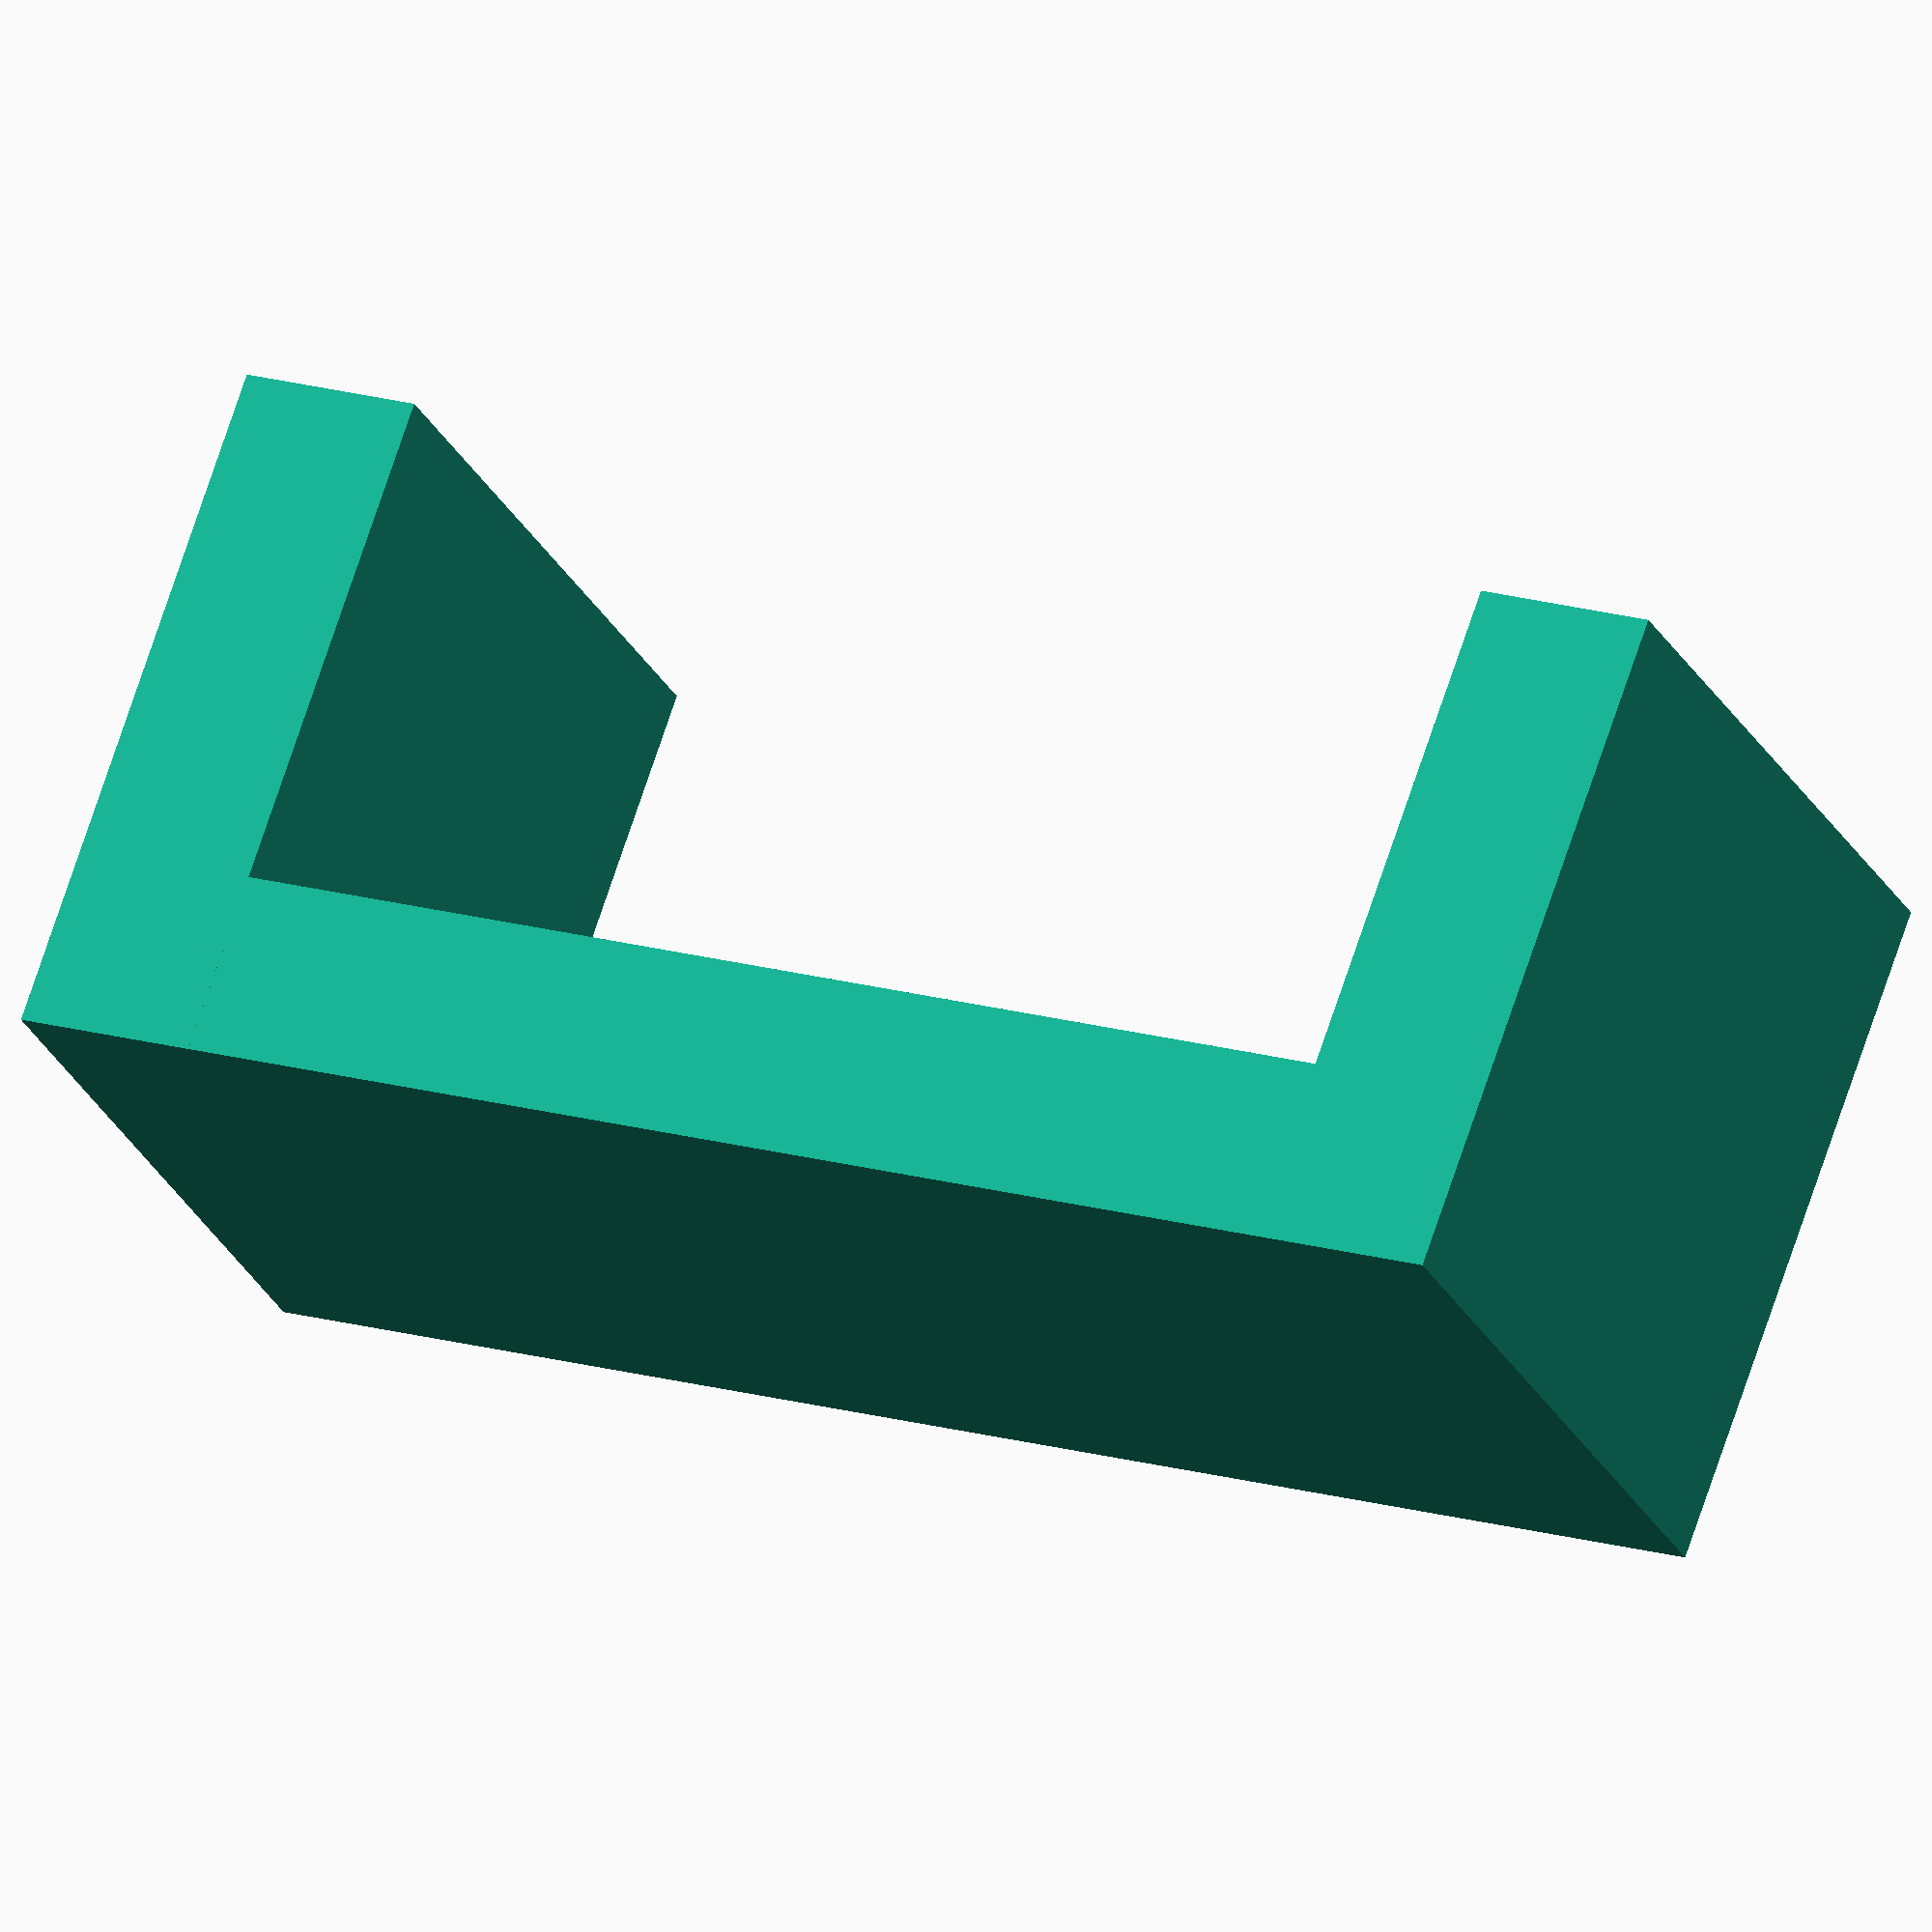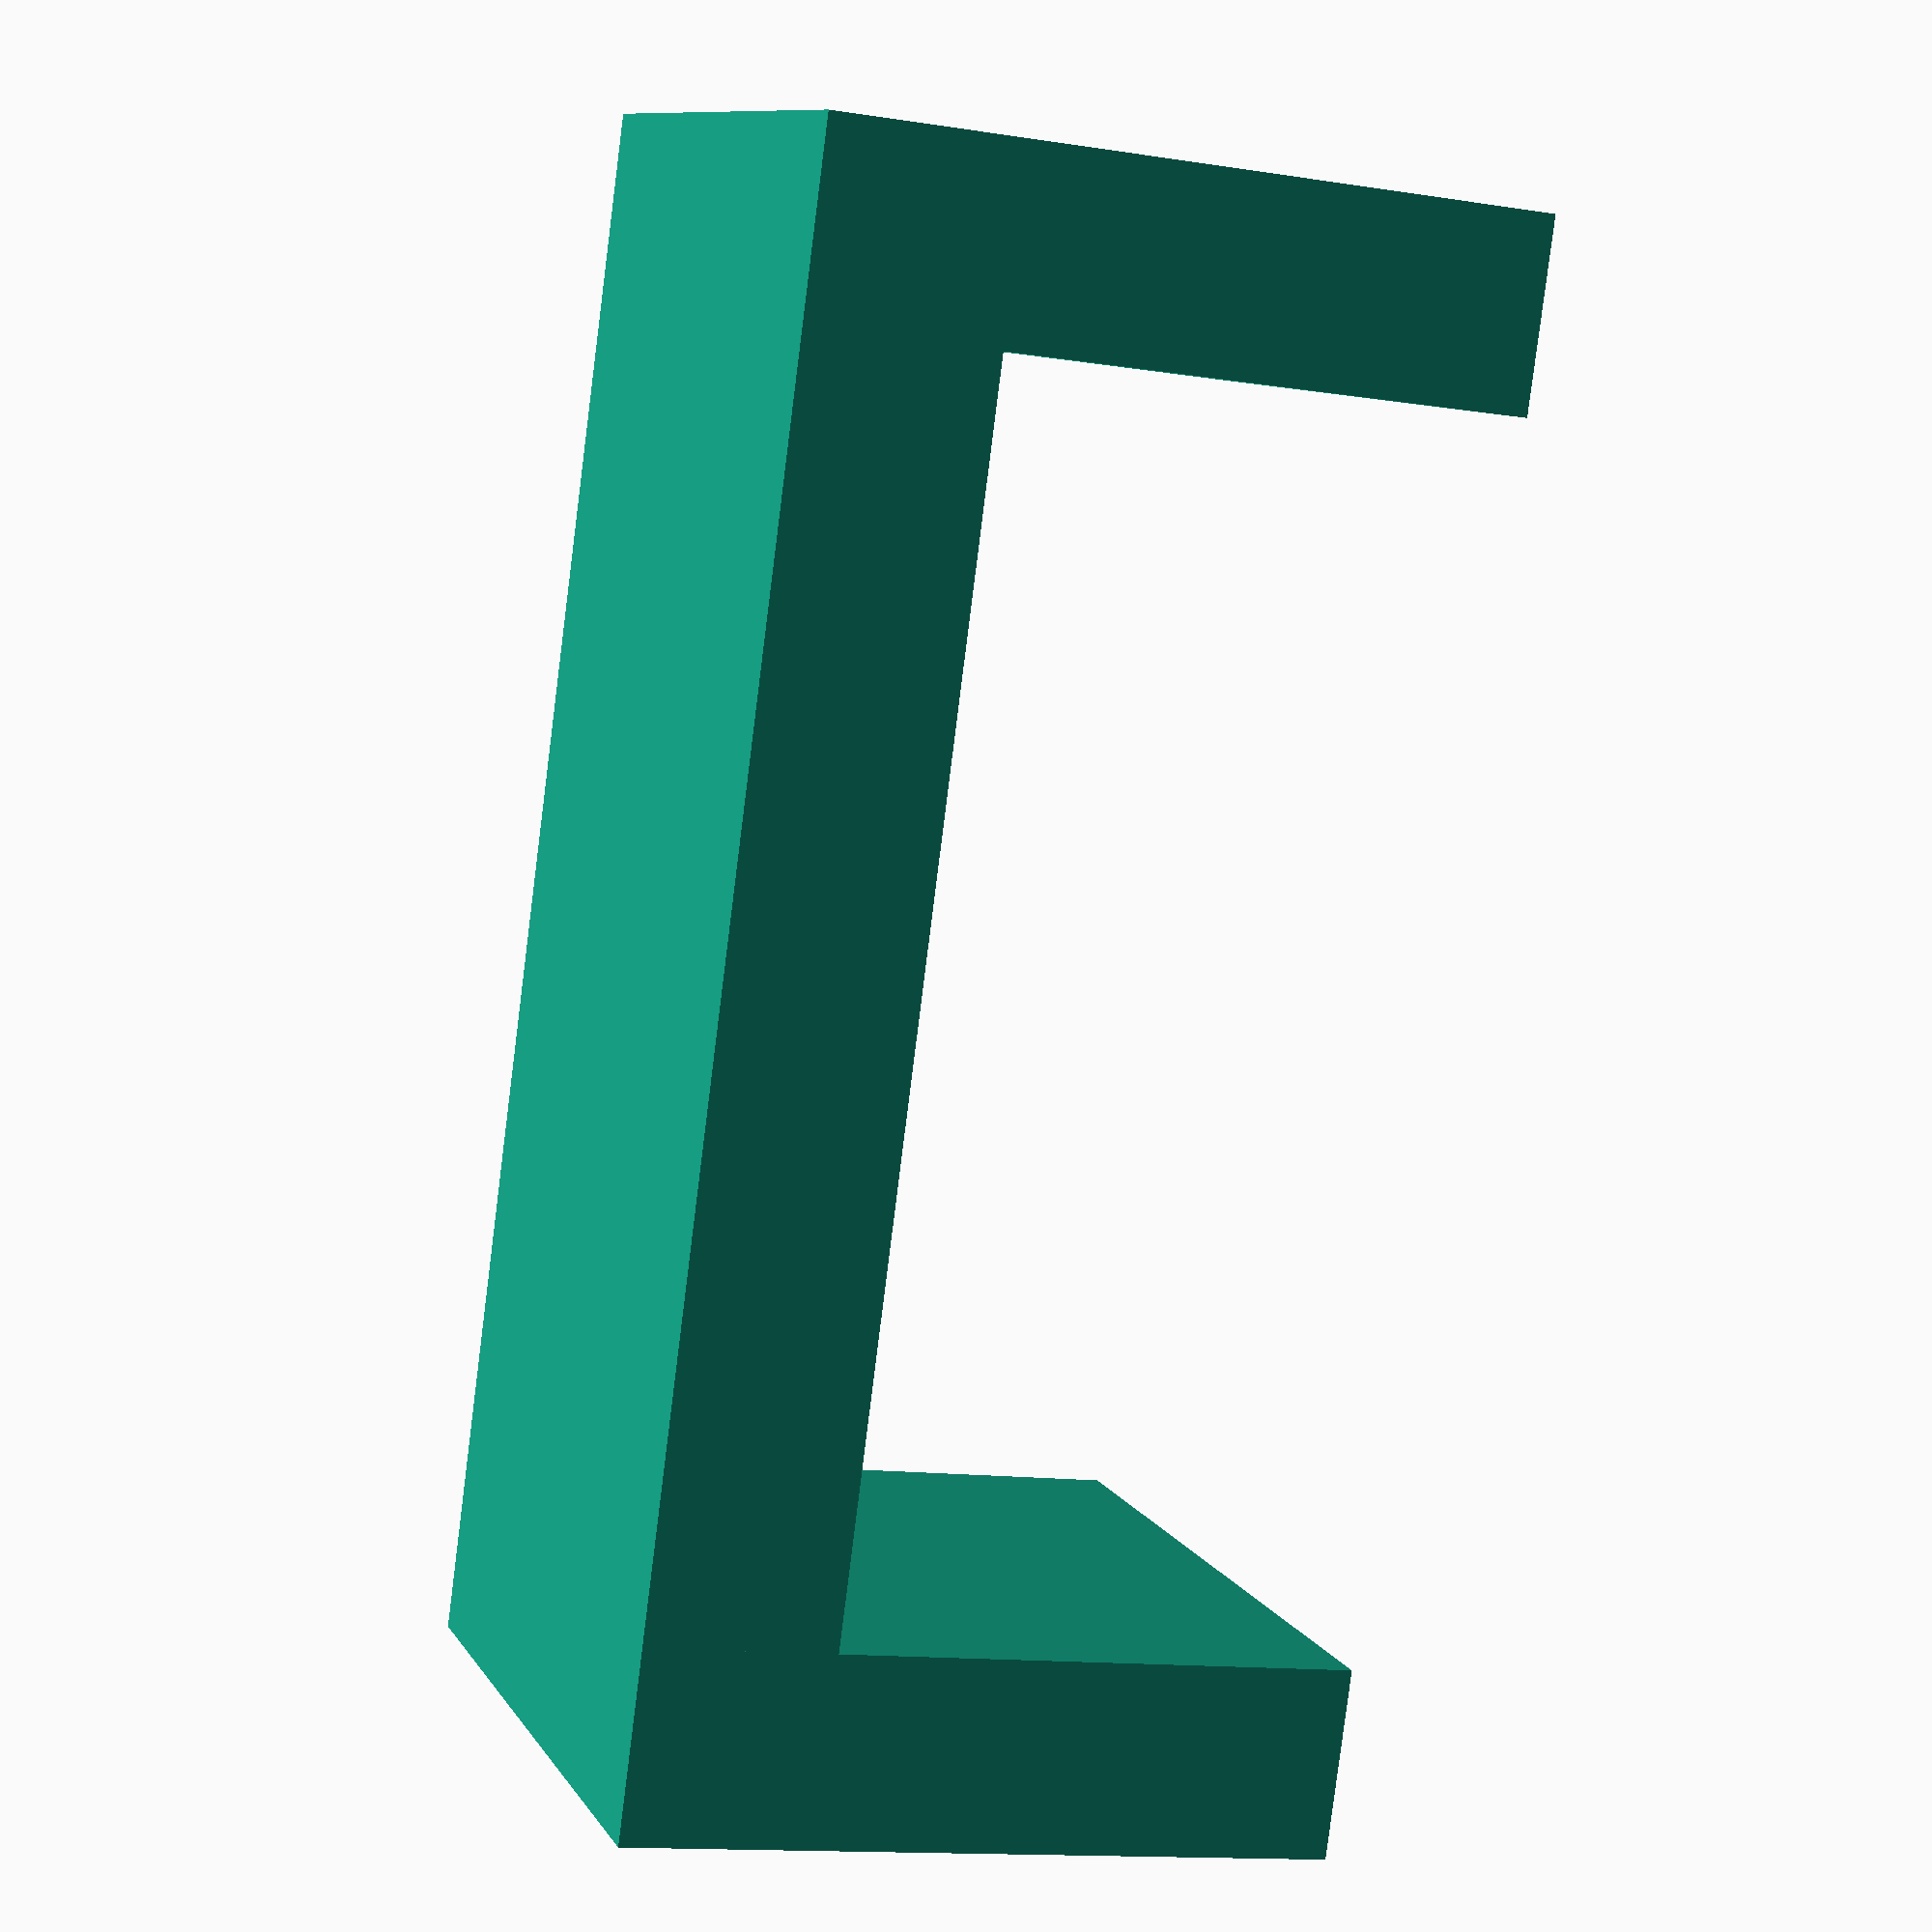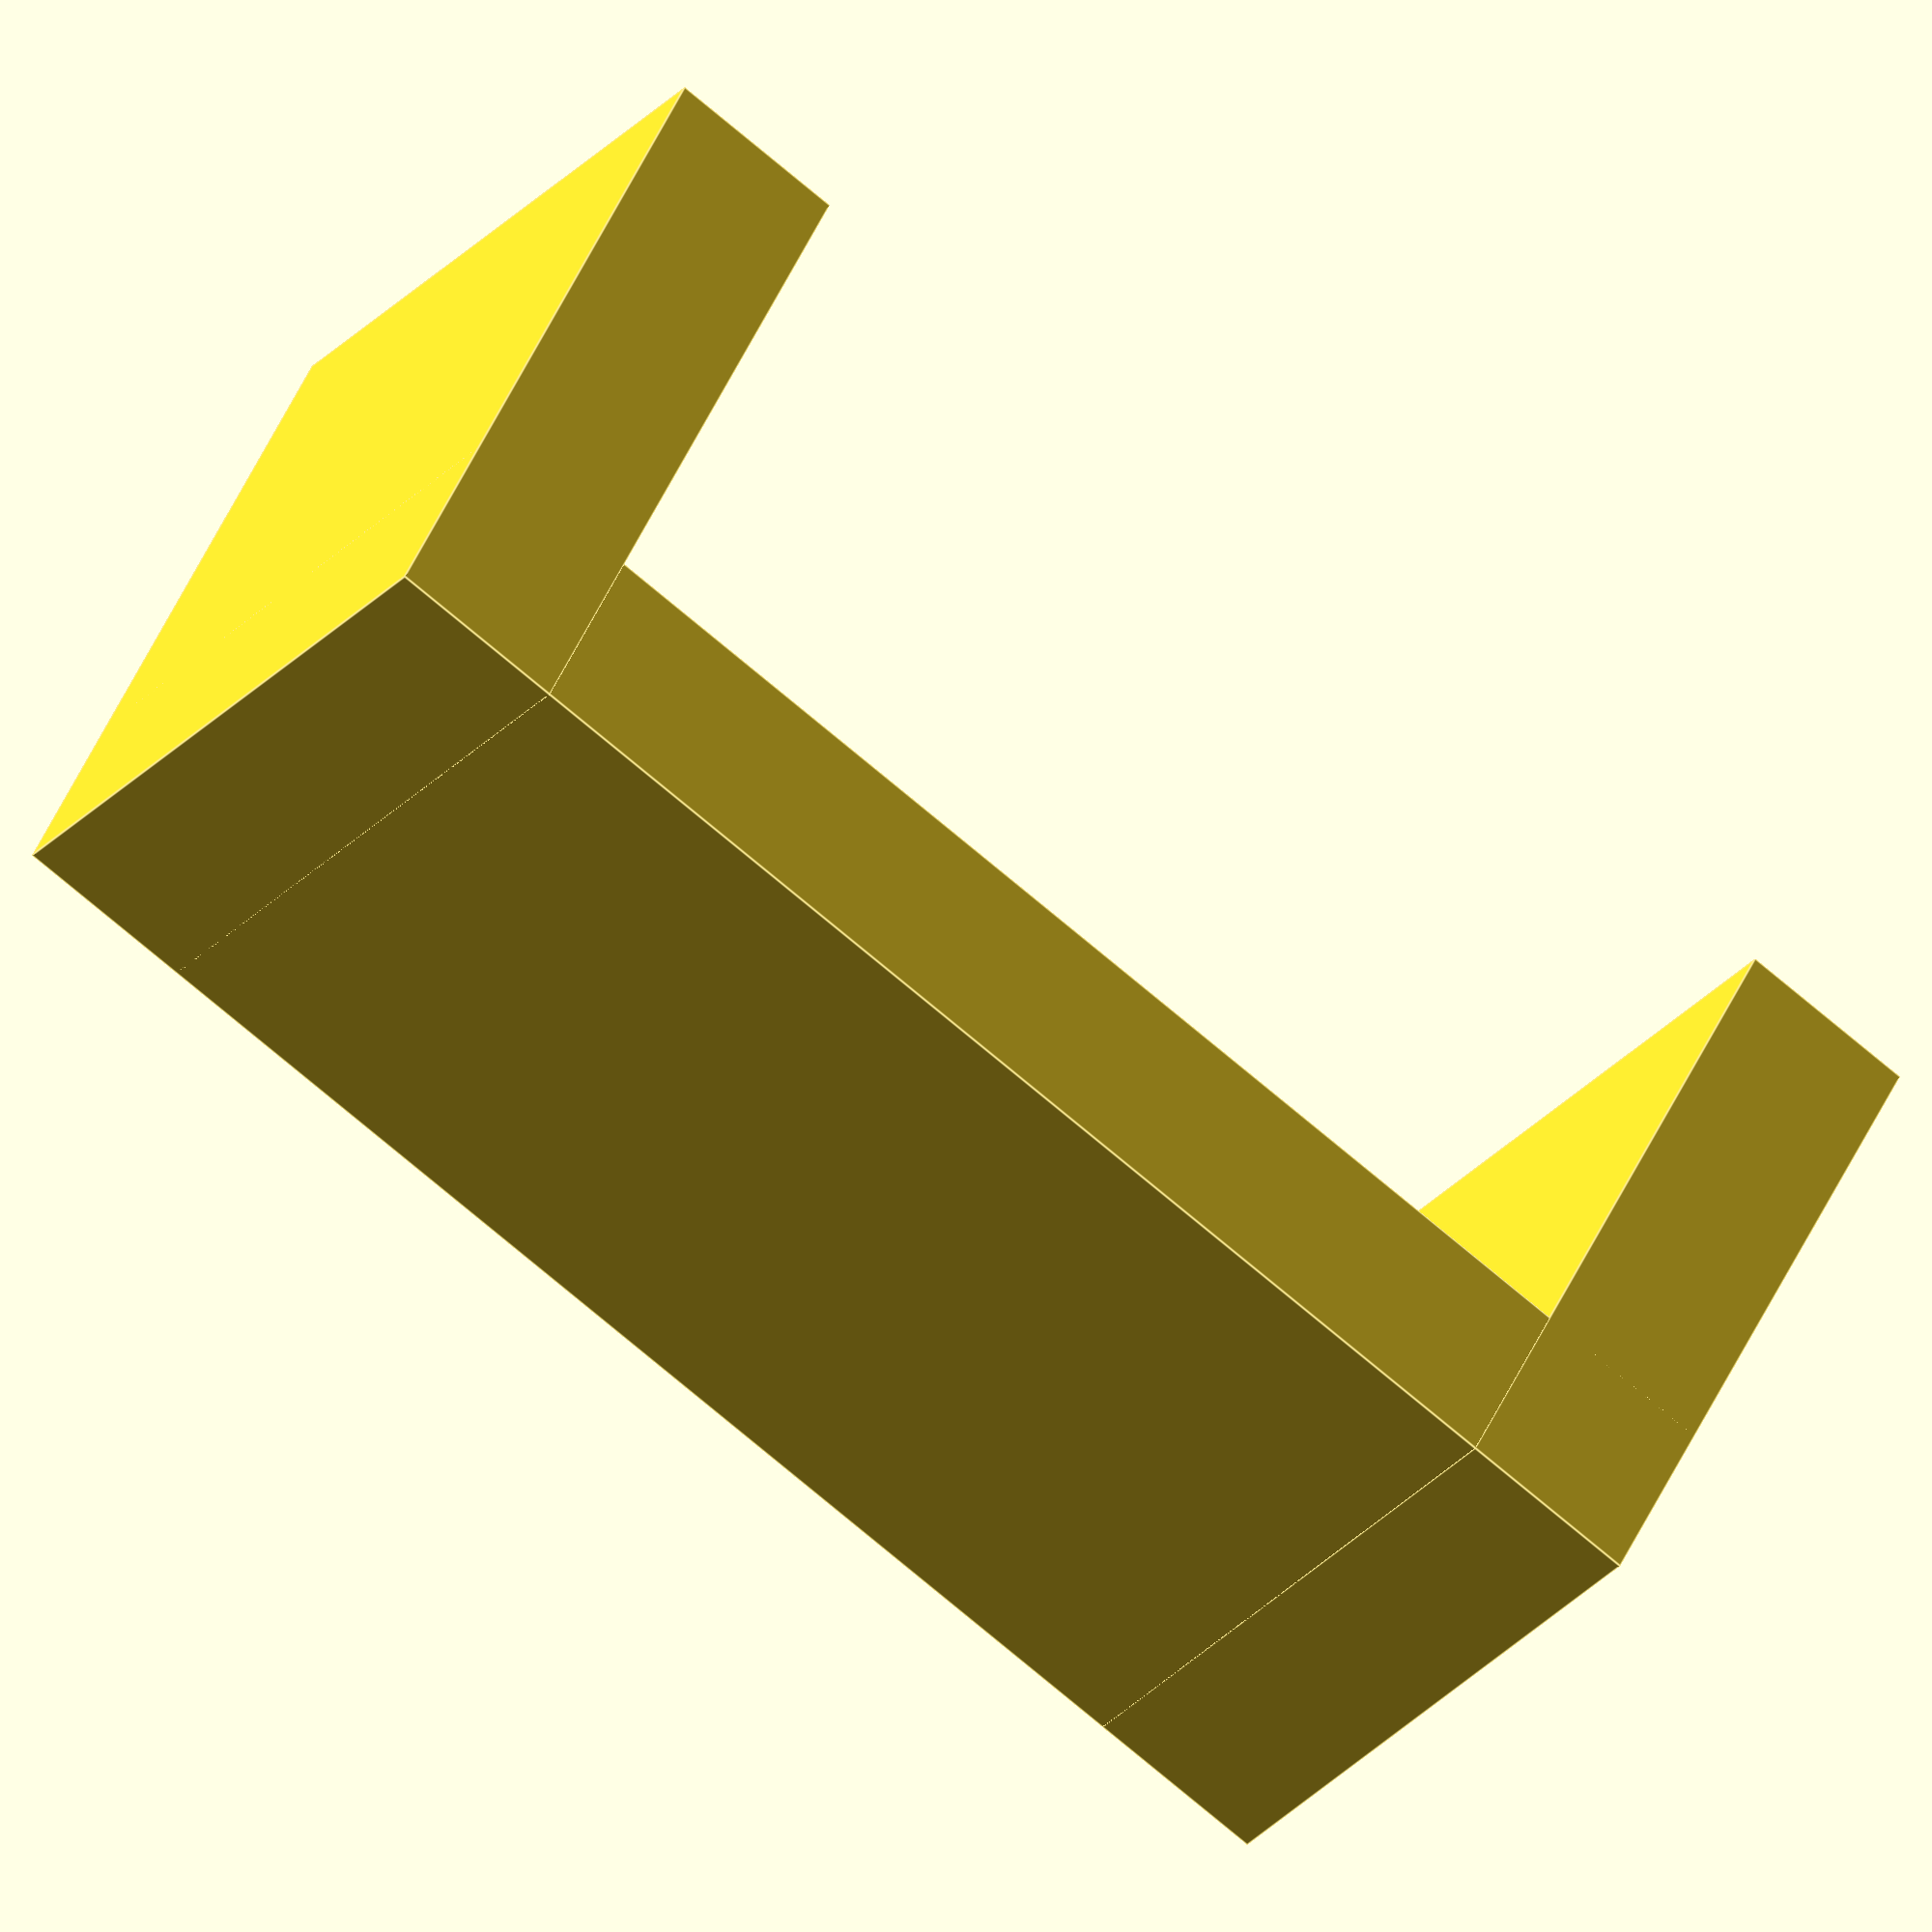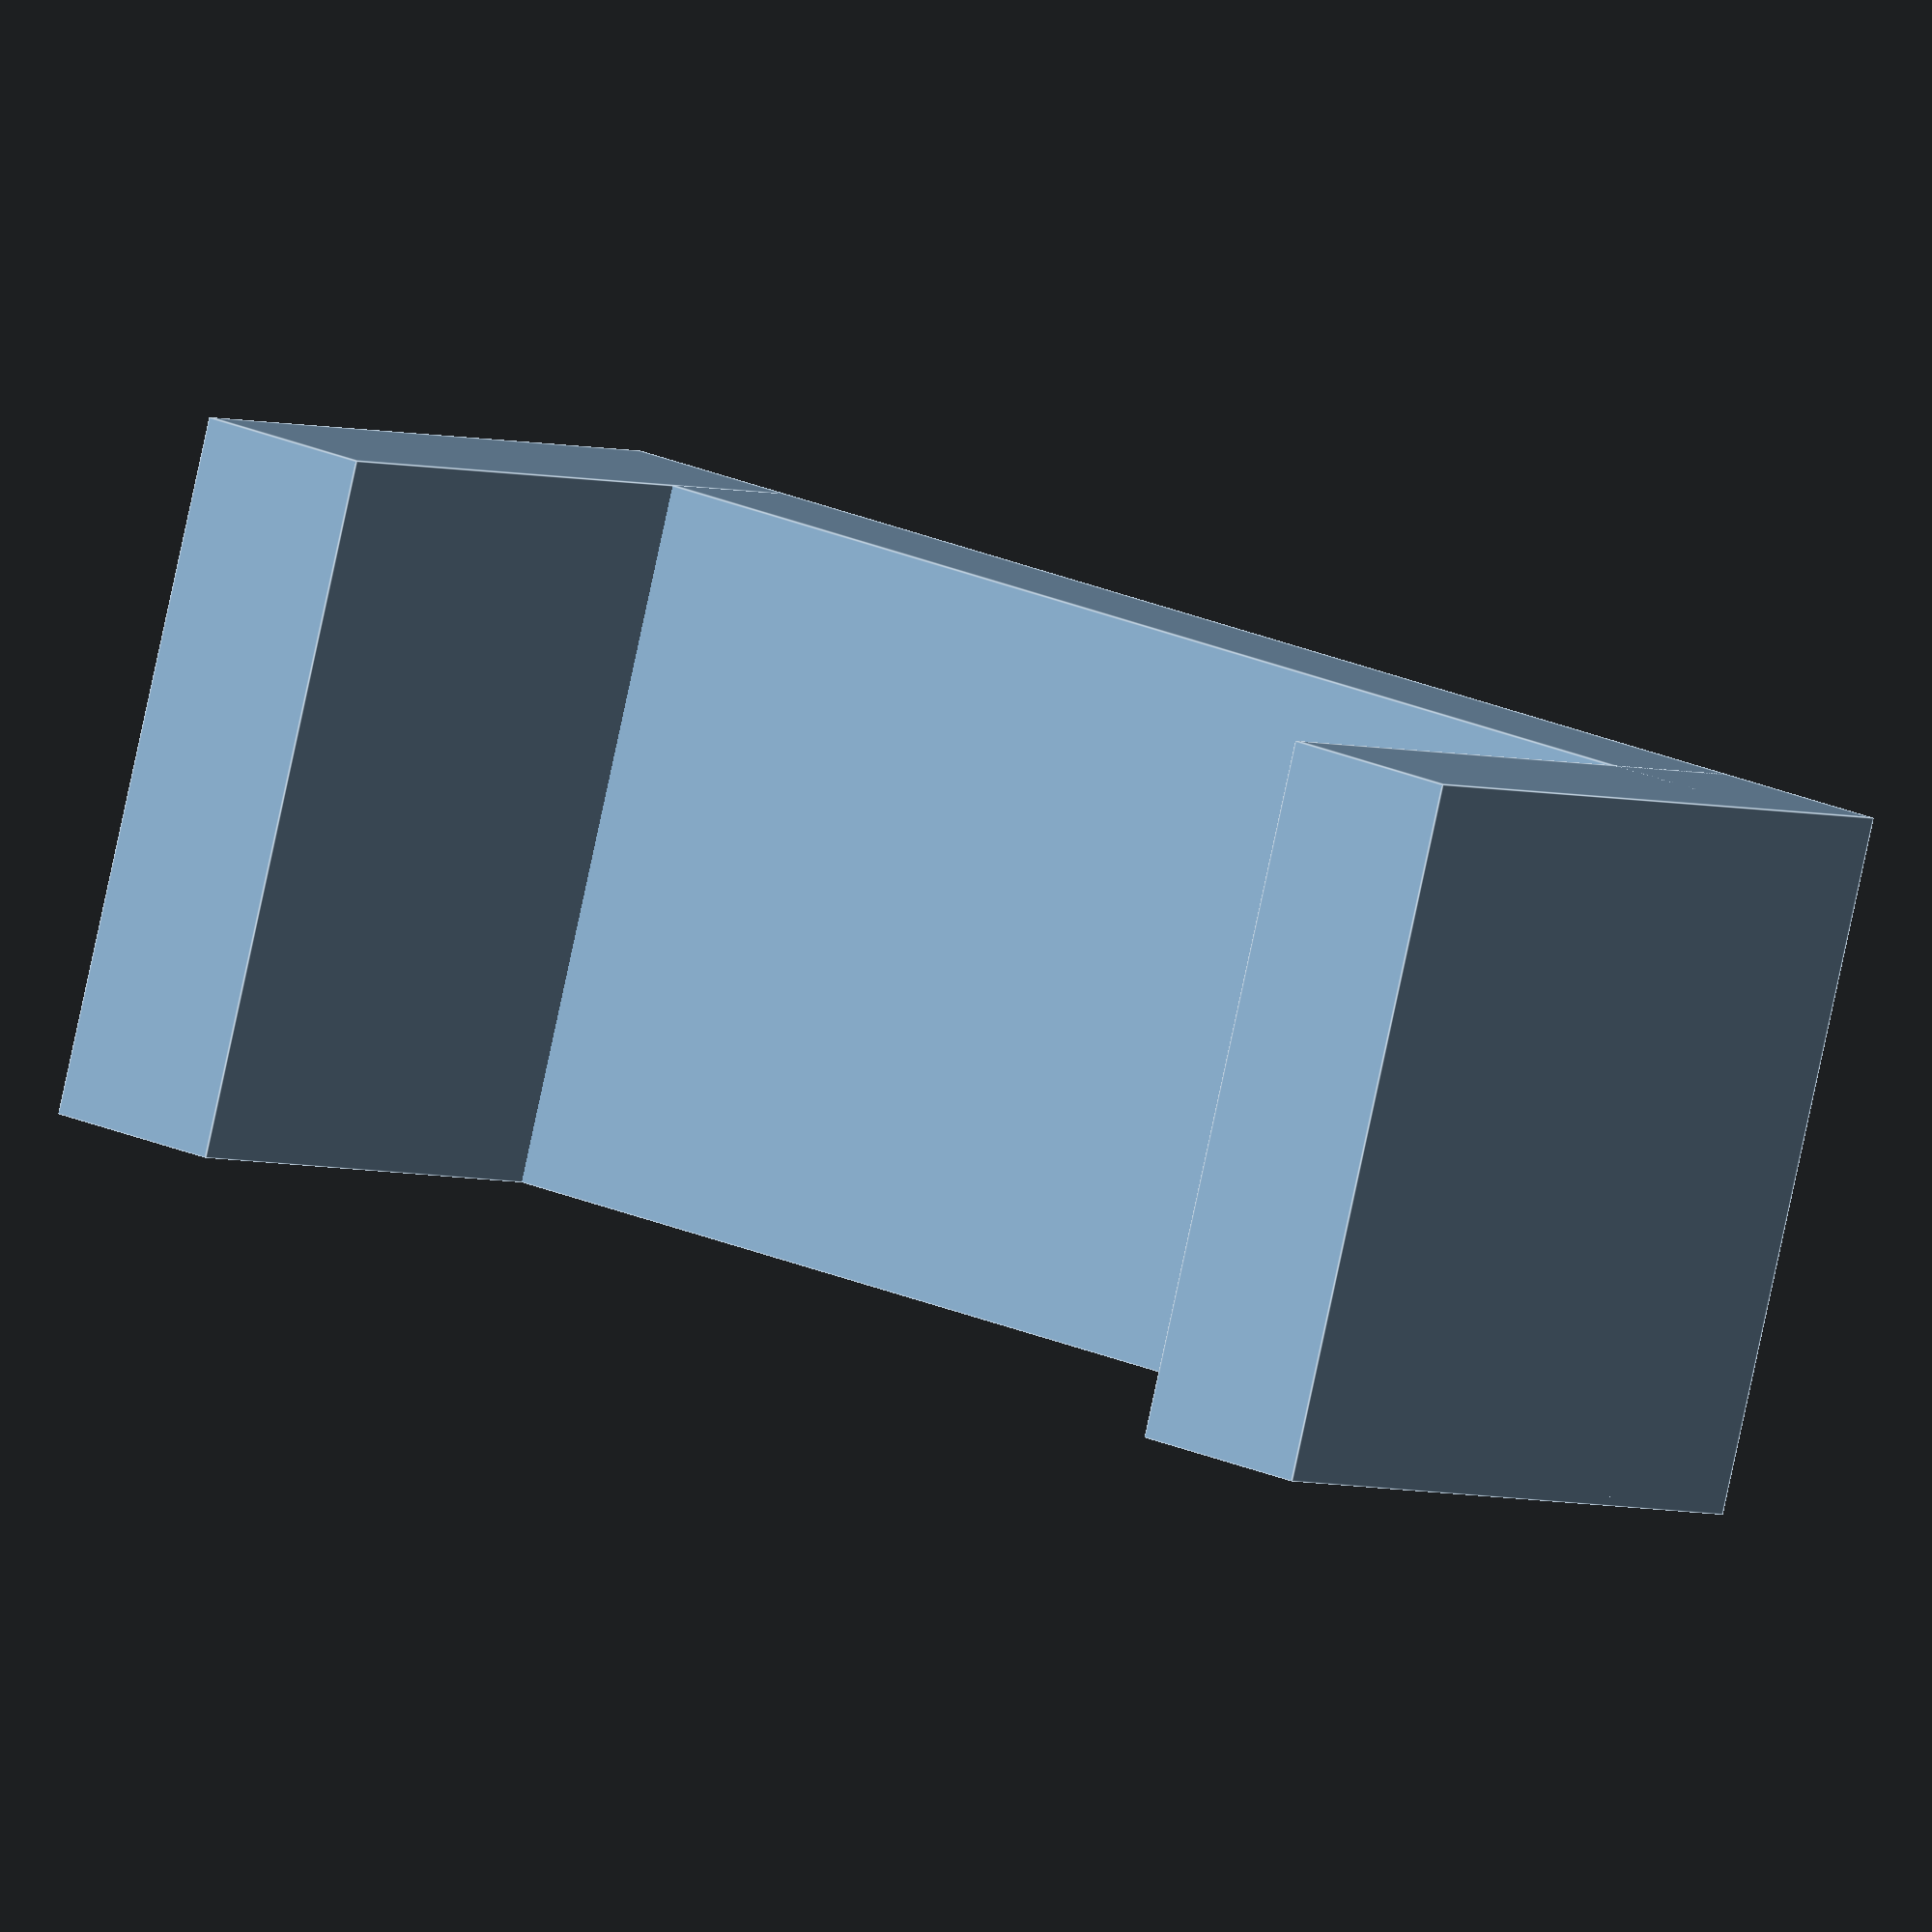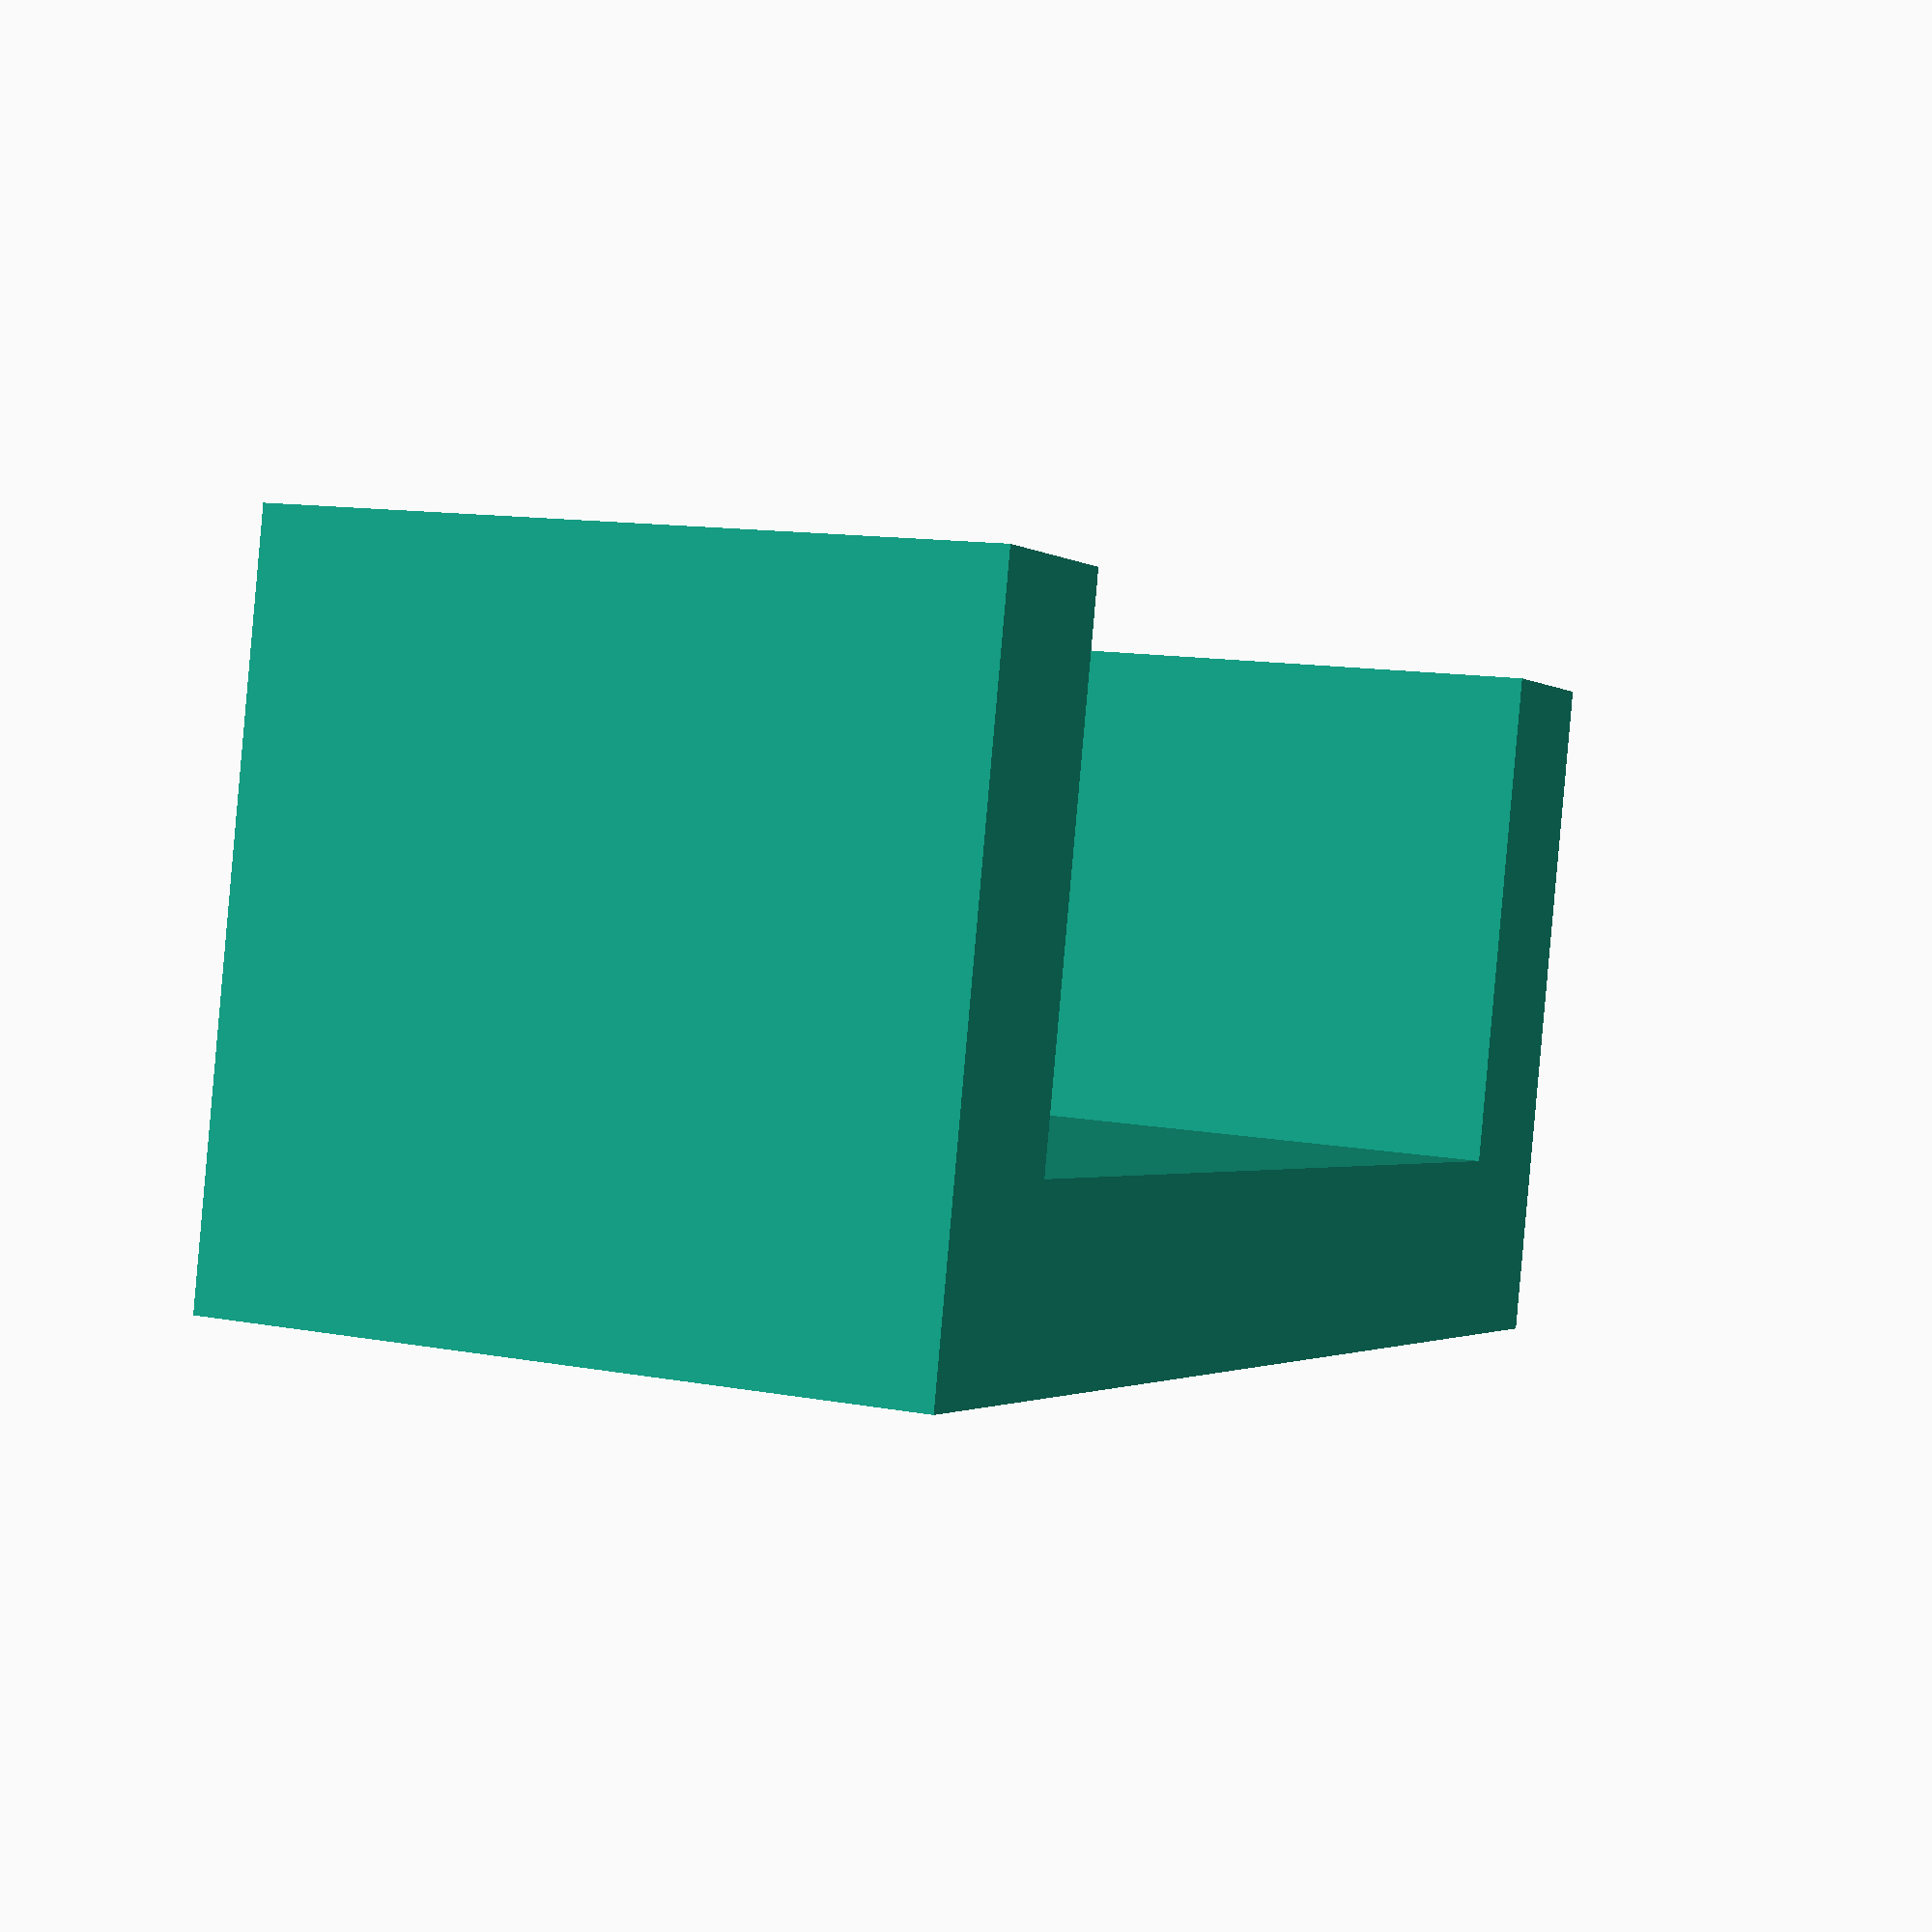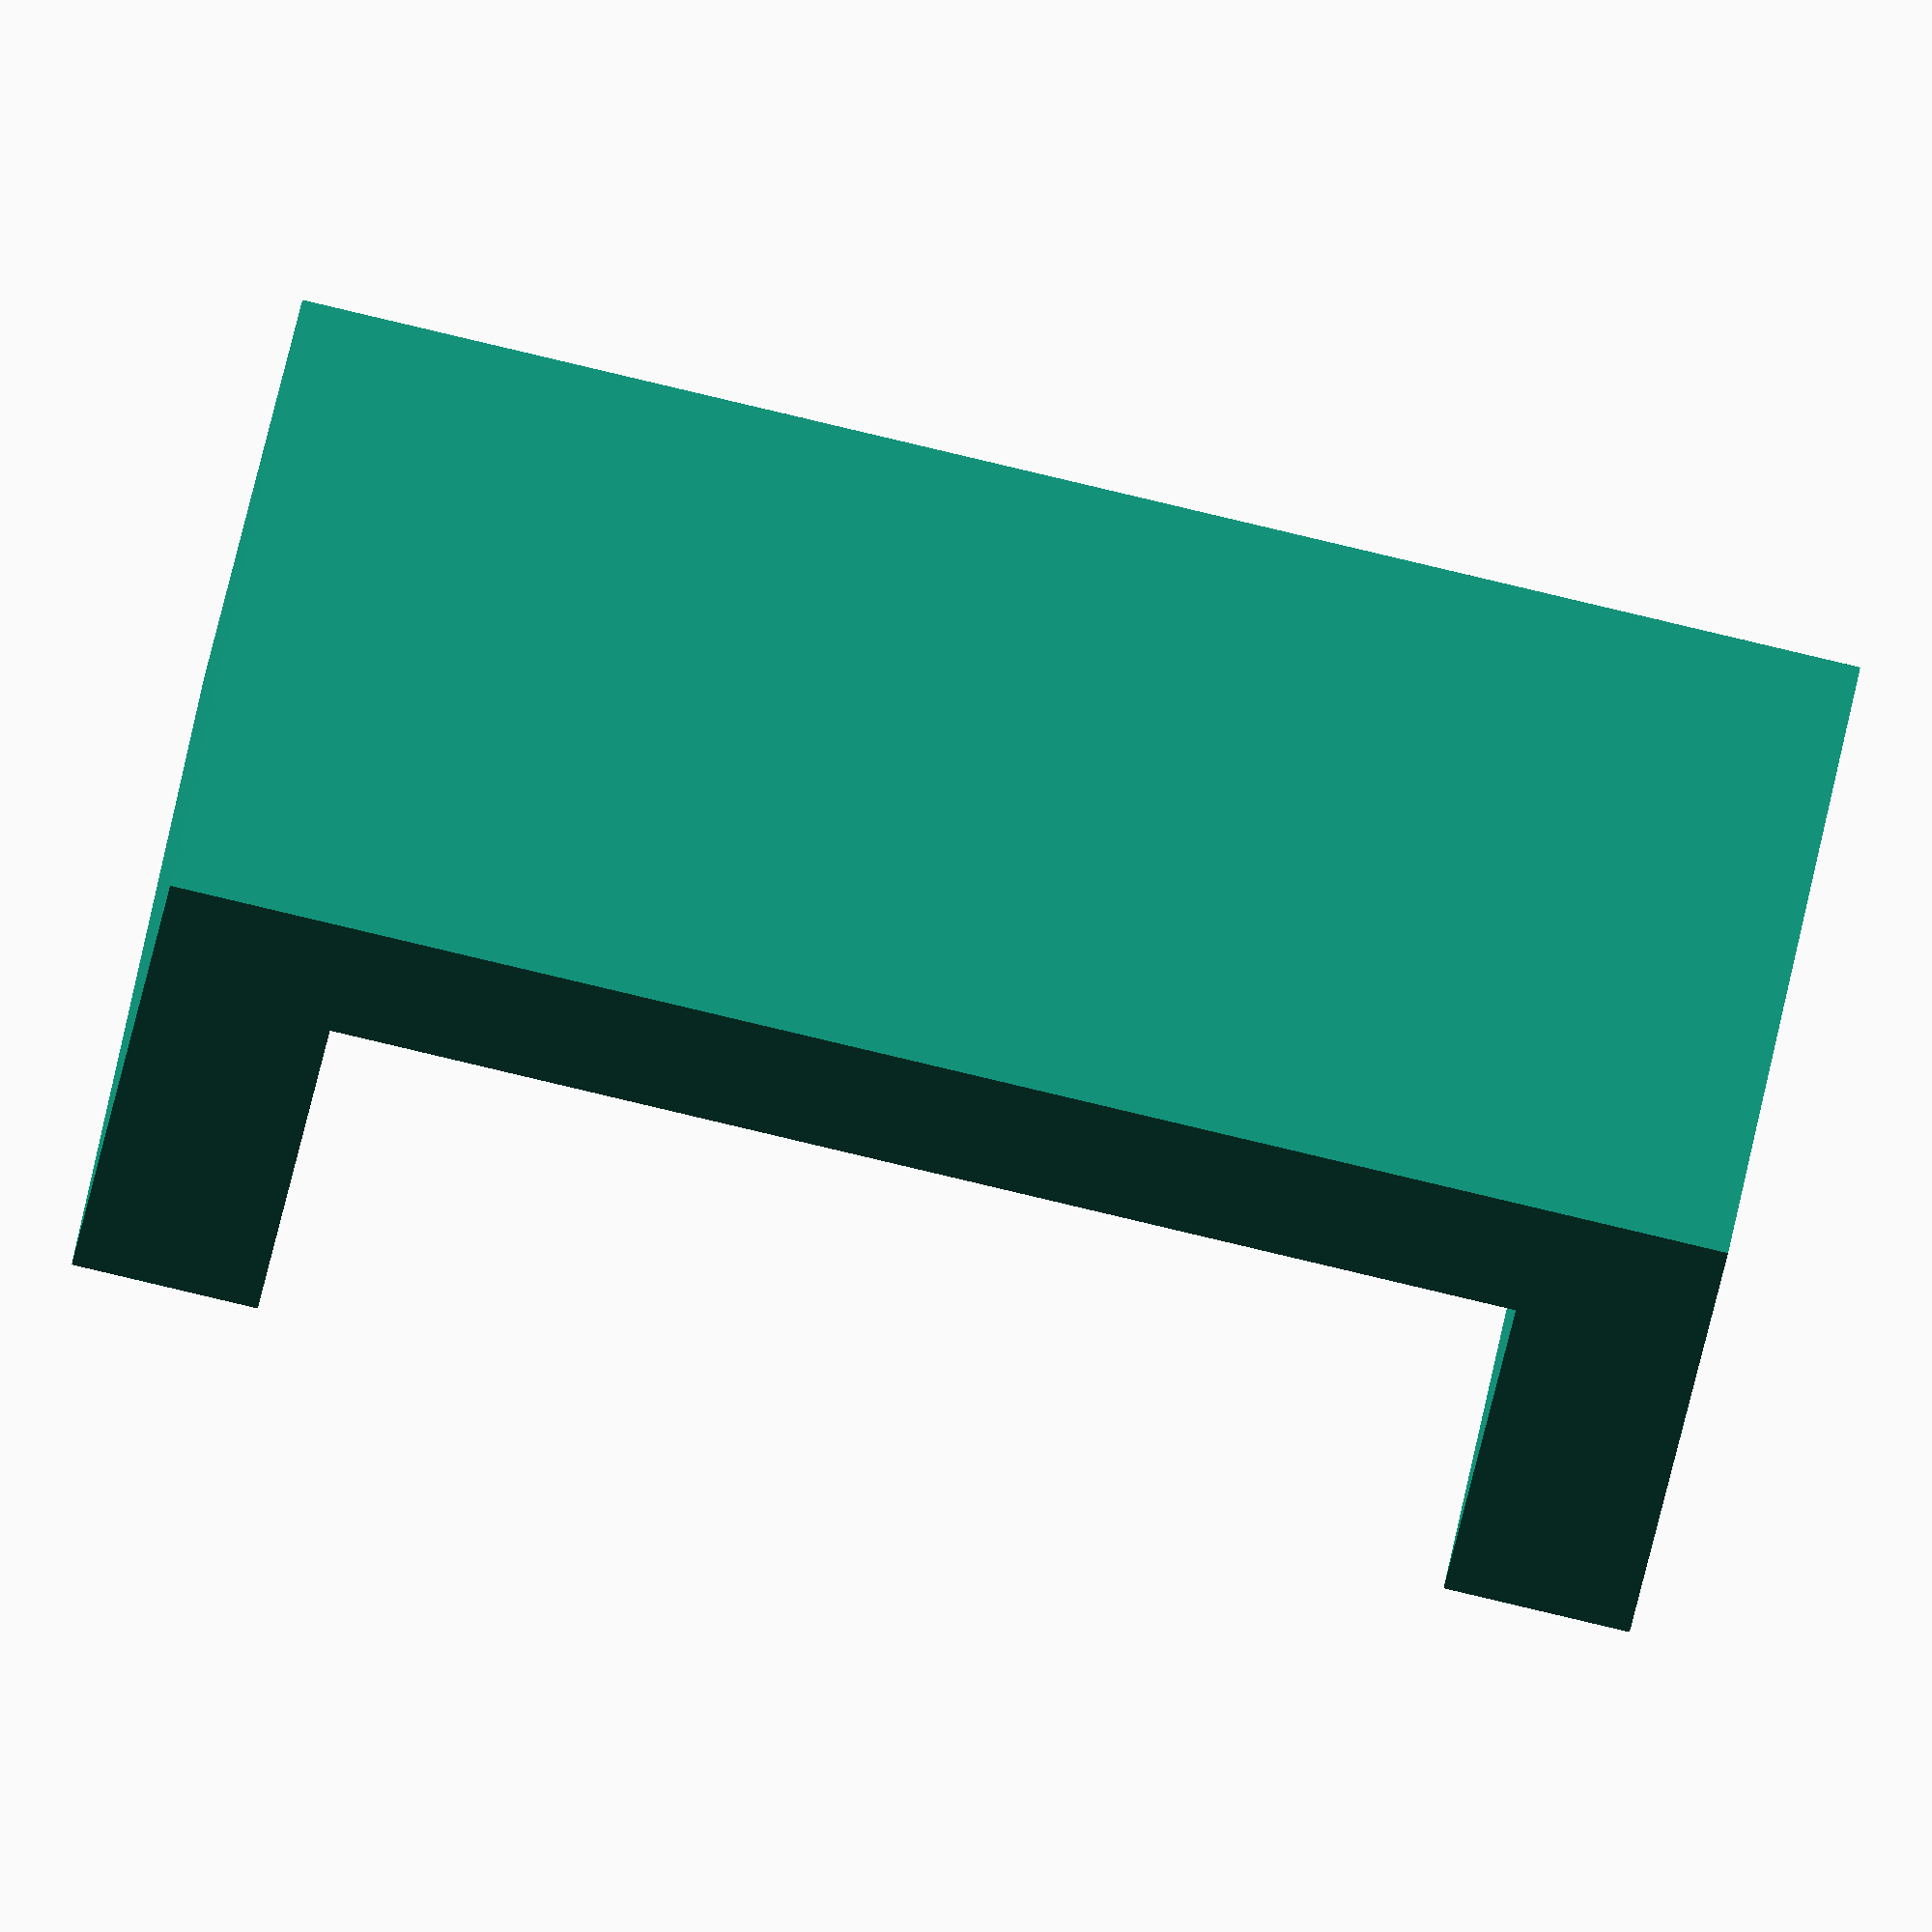
<openscad>
module universal_bracket(
        servo_height,
        battery_height,
        tickness,
        bracket_width
    ) {
    base_height = servo_height + battery_height;
    cube([
        bracket_width, tickness, base_height + tickness
    ]);
    cube([bracket_width, bracket_width, tickness]);
    translate([0, 0, base_height]) {
        cube([bracket_width, bracket_width, tickness]);
    } 
}

servo_height = 20;
battery_height = 9.5;
tickness = 4;
bracket_width = 15;

universal_bracket(
    servo_height,
    battery_height,
    tickness,
    bracket_width
);

</openscad>
<views>
elev=341.5 azim=40.7 roll=298.9 proj=o view=solid
elev=262.8 azim=108.8 roll=7.2 proj=p view=wireframe
elev=71.8 azim=323.1 roll=229.4 proj=o view=edges
elev=158.9 azim=250.7 roll=50.4 proj=o view=edges
elev=1.5 azim=354.5 roll=203.7 proj=p view=wireframe
elev=86.3 azim=36.7 roll=256.7 proj=o view=solid
</views>
